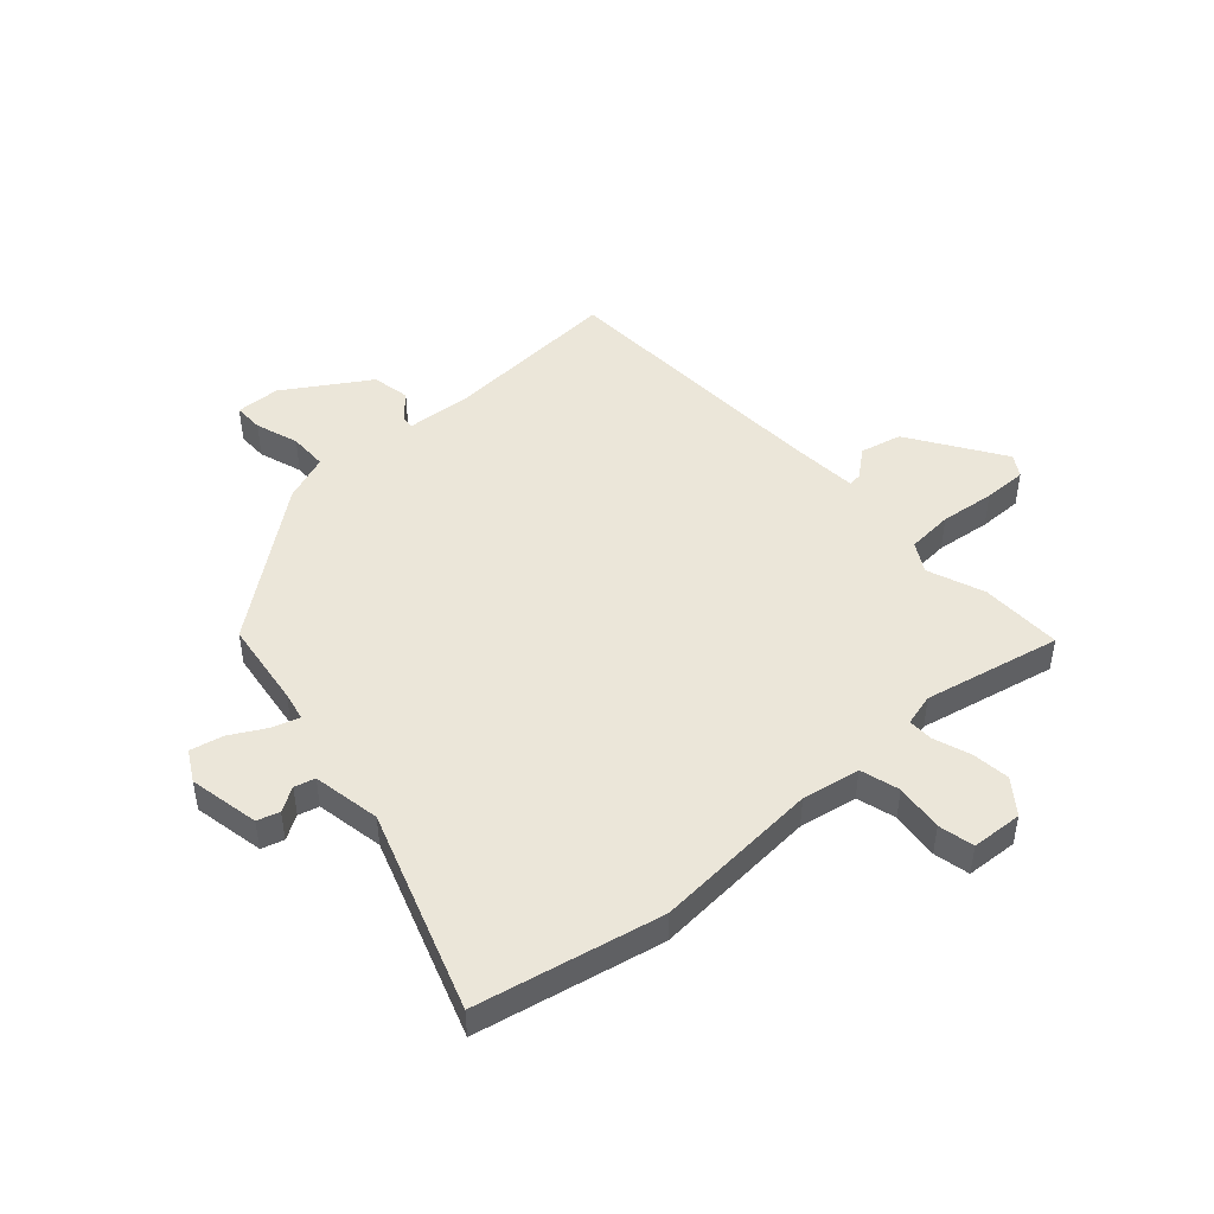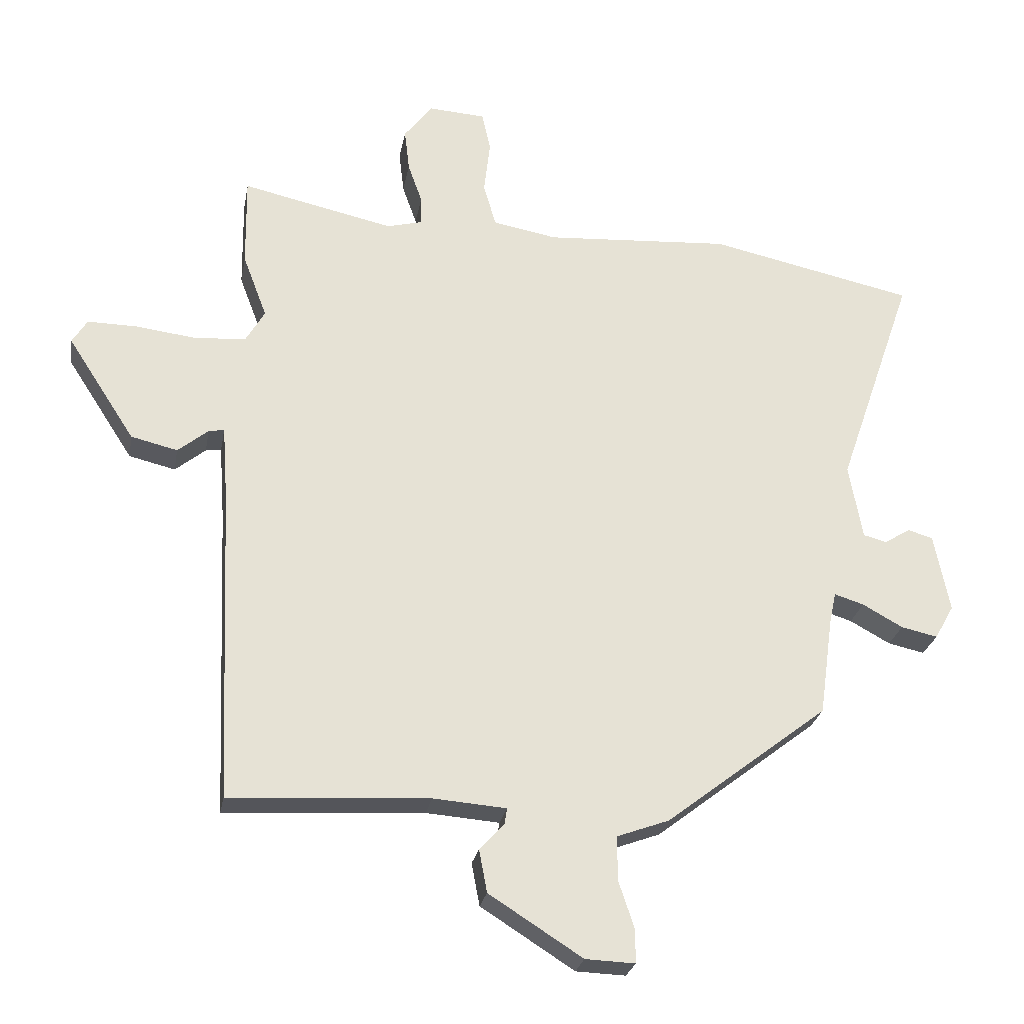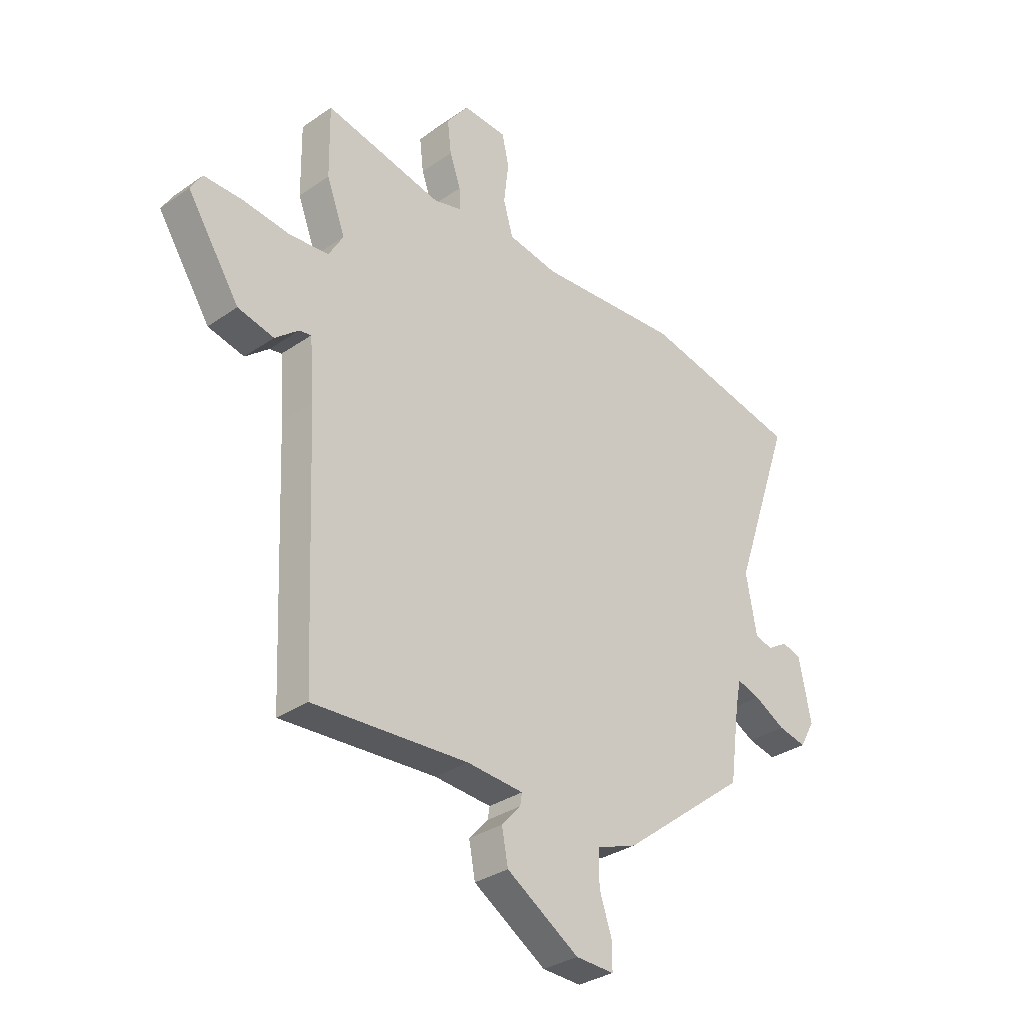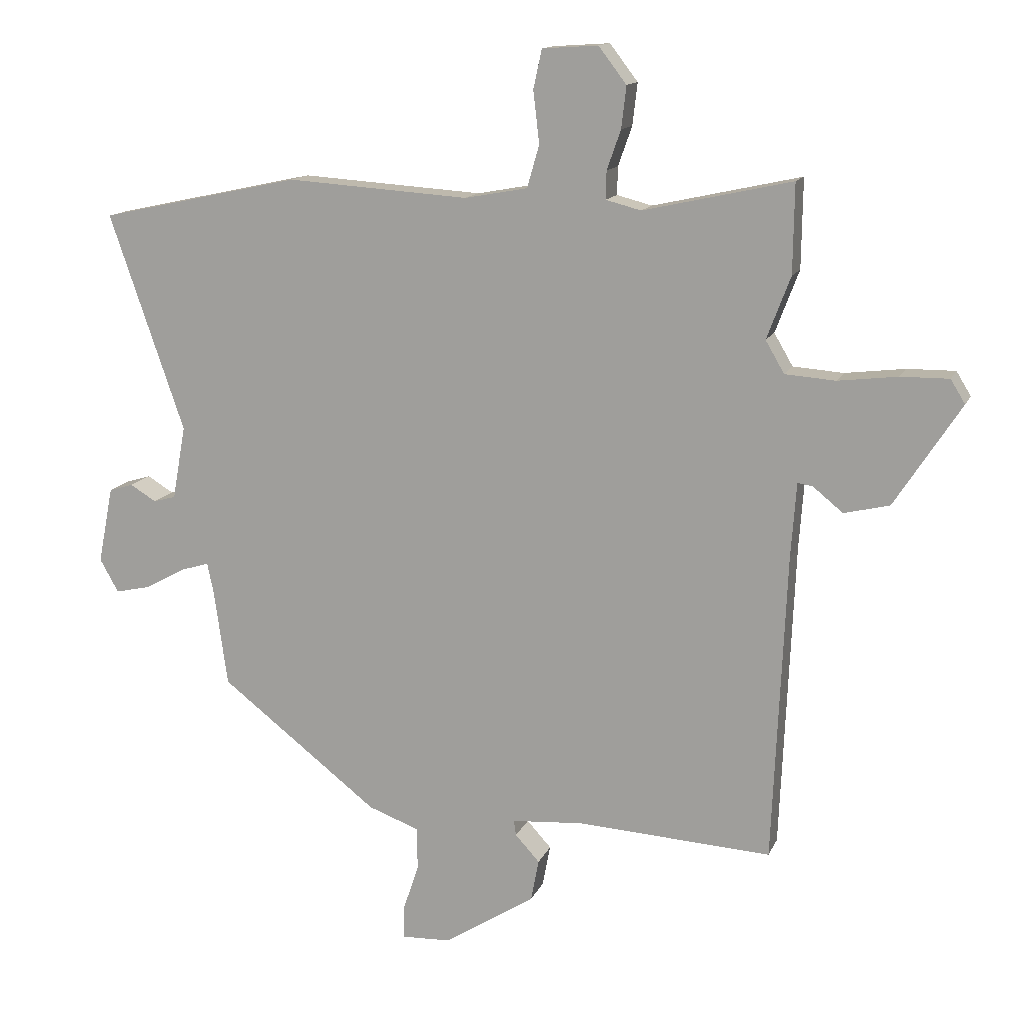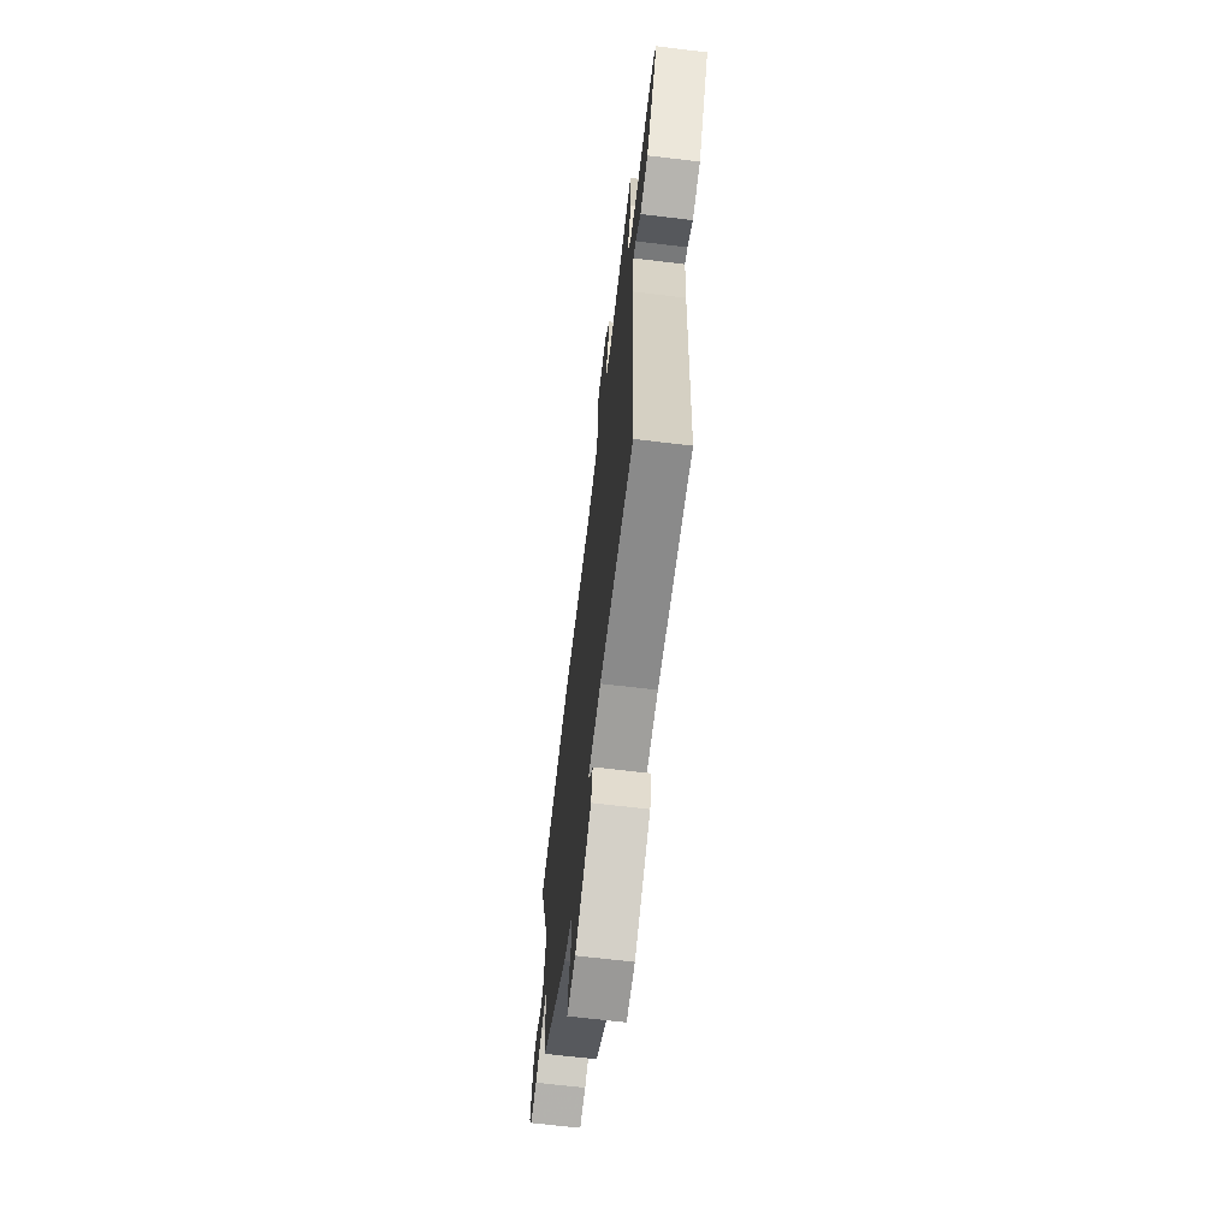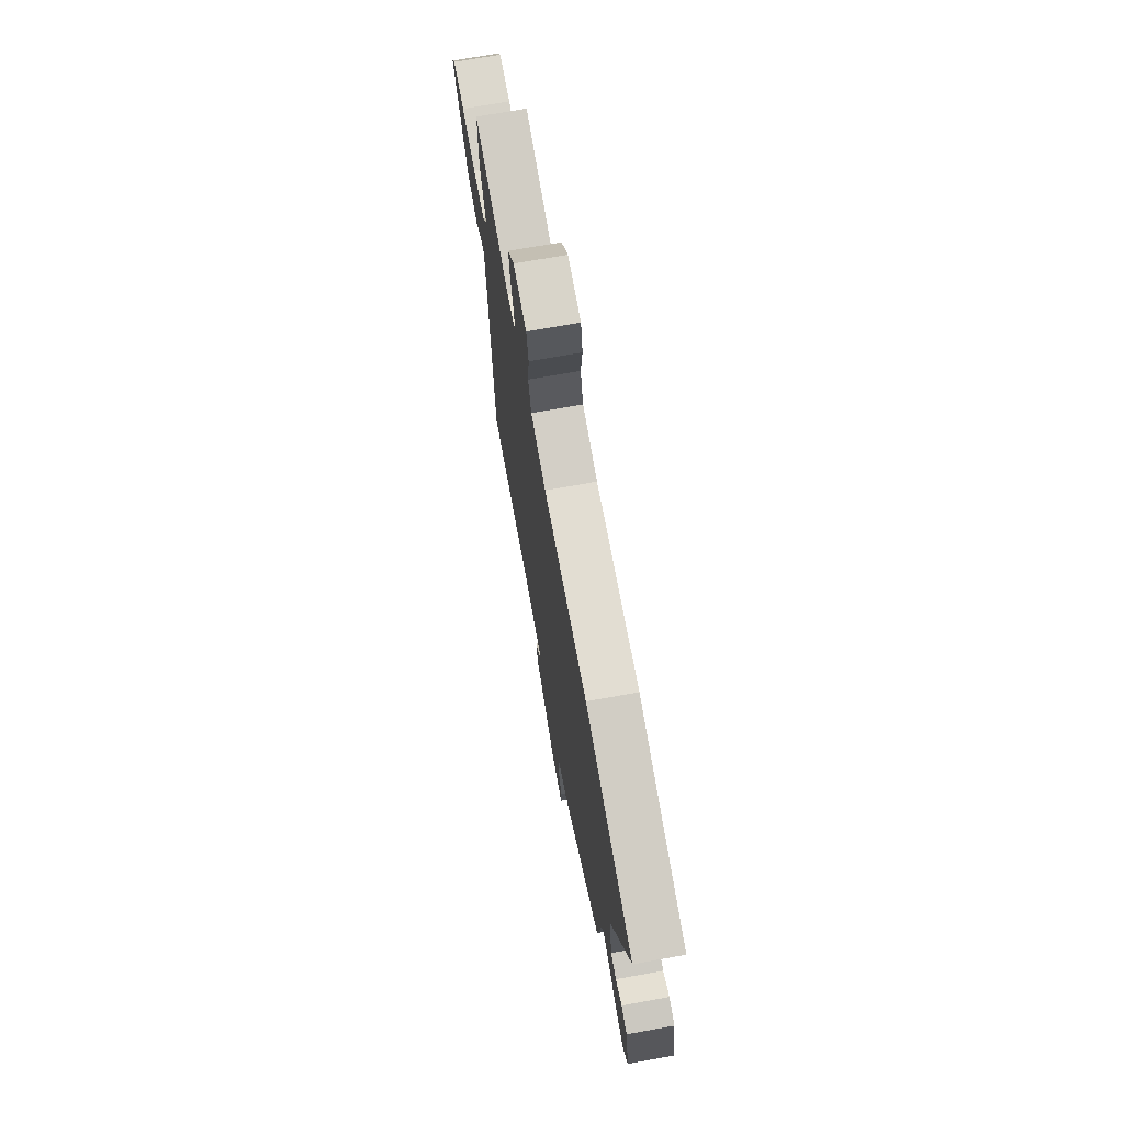
<metadata>
{"format":"obj","ext":"obj","renderer":"f3d","projection":"perspective","resolution":1024,"background":"white","views":[{"elev":47.0,"azim":-42.1,"up":"+Y"},{"elev":-26.0,"azim":169.8,"up":"+Z"},{"elev":-32.2,"azim":134.1,"up":"+Z"},{"elev":13.7,"azim":17.2,"up":"+Z"},{"elev":-66.8,"azim":83.1,"up":"+Z"},{"elev":71.7,"azim":-100.2,"up":"+Z"}]}
</metadata>
<code>
v 0.486 0.07 -0.55
v 0.164 0.07 -0.531
v 0.046 0.07 -0.54
v 0.05 0.07 -0.565
v 0.09 0.07 -0.609
v 0.077 0.07 -0.678
v -0.074 0.07 -0.774
v -0.154 0.07 -0.777
v -0.154 0.07 -0.723
v -0.128 0.07 -0.645
v -0.129 0.07 -0.575
v -0.213 0.07 -0.544
v -0.475 0.07 -0.341
v -0.497 0.07 -0.183
v -0.508 0.07 -0.131
v -0.556 0.07 -0.146
v -0.621 0.07 -0.182
v -0.68 0.07 -0.195
v -0.711 0.07 -0.14
v -0.686 0.07 -0.013
v -0.646 0.07 -0.001
v -0.603 0.07 -0.027
v -0.566 0.07 -0.017
v -0.544 0.07 0.105
v -0.668 0.07 0.464
v -0.336 0.07 0.535
v -0.036 0.07 0.515
v 0.068 0.07 0.534
v 0.088 0.07 0.604
v 0.078 0.07 0.69
v 0.092 0.07 0.754
v 0.184 0.07 0.76
v 0.23 0.07 0.7
v 0.222 0.07 0.631
v 0.199 0.07 0.566
v 0.198 0.07 0.52
v 0.256 0.07 0.505
v 0.501 0.07 0.559
v 0.499 0.07 0.412
v 0.46 0.07 0.309
v 0.491 0.07 0.256
v 0.574 0.07 0.25
v 0.672 0.07 0.262
v 0.751 0.07 0.263
v 0.775 0.07 0.224
v 0.666 0.07 0.056
v 0.591 0.07 0.038
v 0.542 0.07 0.078
v 0.517 0.07 0.082
v 0.508 0.07 -0.042
v 0.486 0 -0.55
v 0.164 0 -0.531
v 0.046 0 -0.54
v 0.05 0 -0.565
v 0.09 0 -0.609
v 0.077 0 -0.678
v -0.074 0 -0.774
v -0.154 0 -0.777
v -0.154 0 -0.723
v -0.128 0 -0.645
v -0.129 0 -0.575
v -0.213 0 -0.544
v -0.475 0 -0.341
v -0.497 0 -0.183
v -0.508 0 -0.131
v -0.556 0 -0.146
v -0.621 0 -0.182
v -0.68 0 -0.195
v -0.711 0 -0.14
v -0.686 0 -0.013
v -0.646 0 -0.001
v -0.603 0 -0.027
v -0.566 0 -0.017
v -0.544 0 0.105
v -0.668 0 0.464
v -0.336 0 0.535
v -0.036 0 0.515
v 0.068 0 0.534
v 0.088 0 0.604
v 0.078 0 0.69
v 0.092 0 0.754
v 0.184 0 0.76
v 0.23 0 0.7
v 0.222 0 0.631
v 0.199 0 0.566
v 0.198 0 0.52
v 0.256 0 0.505
v 0.501 0 0.559
v 0.499 0 0.412
v 0.46 0 0.309
v 0.491 0 0.256
v 0.574 0 0.25
v 0.672 0 0.262
v 0.751 0 0.263
v 0.775 0 0.224
v 0.666 0 0.056
v 0.591 0 0.038
v 0.542 0 0.078
v 0.517 0 0.082
v 0.508 0 -0.042
f 46 47 48
f 45 46 48
f 44 45 48
f 43 44 48
f 42 43 48
f 41 42 48 49
f 40 41 49 50
f 37 38 39 40
f 50 1 2
f 40 50 2
f 37 40 2
f 36 37 2
f 33 34 35
f 32 33 35
f 31 32 35
f 30 31 35
f 29 30 35
f 36 2 3
f 35 36 3
f 29 35 3
f 28 29 3
f 24 25 26 27
f 27 28 3
f 24 27 3
f 23 24 3
f 20 21 22
f 19 20 22
f 18 19 22
f 17 18 22
f 16 17 22
f 15 16 22 23
f 11 12 13 14
f 11 14 15
f 8 9 10
f 7 8 10
f 6 7 10
f 5 6 10
f 4 5 10
f 4 10 11
f 11 15 23
f 4 11 23
f 3 4 23
f 98 97 96
f 98 96 95
f 98 95 94
f 98 94 93
f 98 93 92
f 99 98 92 91
f 100 99 91 90
f 90 89 88 87
f 52 51 100
f 52 100 90
f 52 90 87
f 52 87 86
f 85 84 83
f 85 83 82
f 85 82 81
f 85 81 80
f 85 80 79
f 53 52 86
f 53 86 85
f 53 85 79
f 53 79 78
f 77 76 75 74
f 53 78 77
f 53 77 74
f 53 74 73
f 72 71 70
f 72 70 69
f 72 69 68
f 72 68 67
f 72 67 66
f 73 72 66 65
f 64 63 62 61
f 65 64 61
f 60 59 58
f 60 58 57
f 60 57 56
f 60 56 55
f 60 55 54
f 61 60 54
f 73 65 61
f 73 61 54
f 73 54 53
f 1 51 52 2
f 2 52 53 3
f 3 53 54 4
f 4 54 55 5
f 5 55 56 6
f 6 56 57 7
f 7 57 58 8
f 8 58 59 9
f 9 59 60 10
f 10 60 61 11
f 11 61 62 12
f 12 62 63 13
f 13 63 64 14
f 14 64 65 15
f 15 65 66 16
f 16 66 67 17
f 17 67 68 18
f 18 68 69 19
f 19 69 70 20
f 20 70 71 21
f 21 71 72 22
f 22 72 73 23
f 23 73 74 24
f 24 74 75 25
f 25 75 76 26
f 26 76 77 27
f 27 77 78 28
f 28 78 79 29
f 29 79 80 30
f 30 80 81 31
f 31 81 82 32
f 32 82 83 33
f 33 83 84 34
f 34 84 85 35
f 35 85 86 36
f 36 86 87 37
f 37 87 88 38
f 38 88 89 39
f 39 89 90 40
f 40 90 91 41
f 41 91 92 42
f 42 92 93 43
f 43 93 94 44
f 44 94 95 45
f 45 95 96 46
f 46 96 97 47
f 47 97 98 48
f 48 98 99 49
f 49 99 100 50
f 50 100 51 1

</code>
